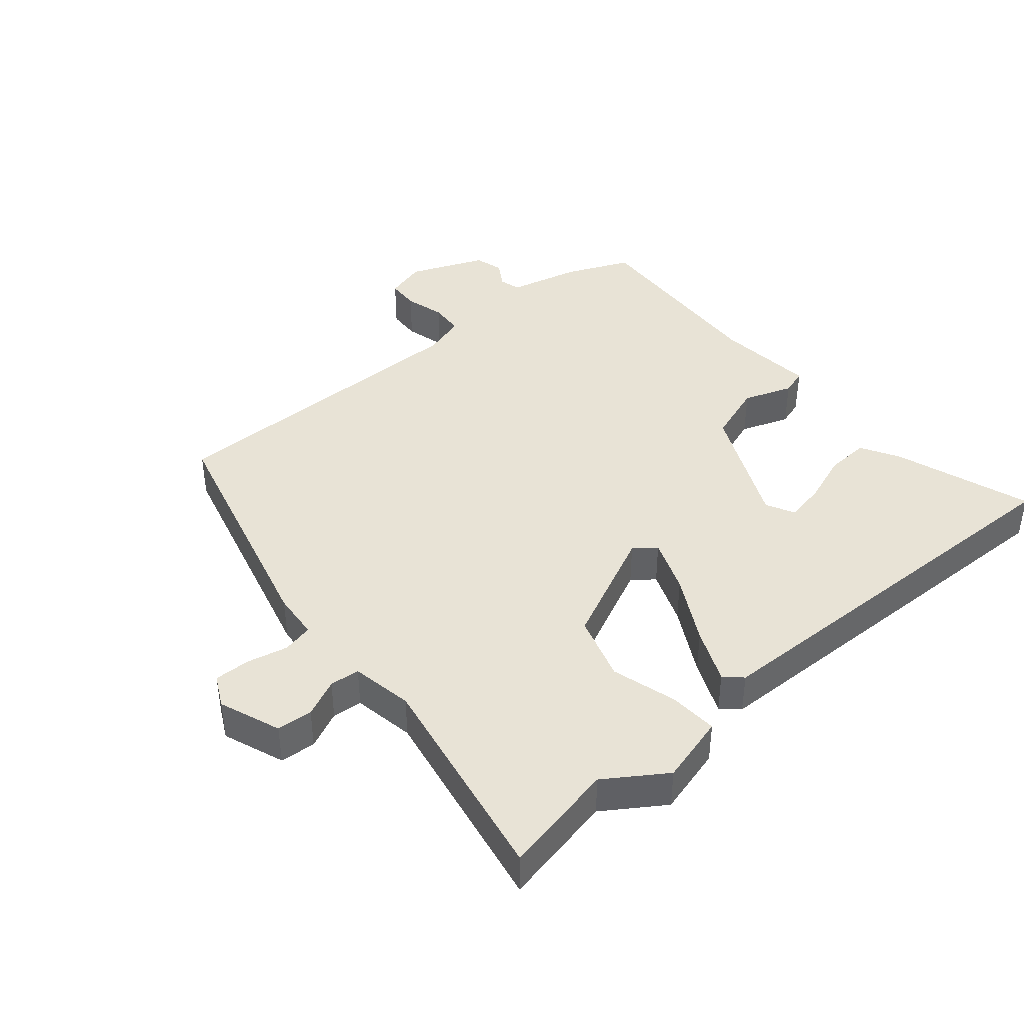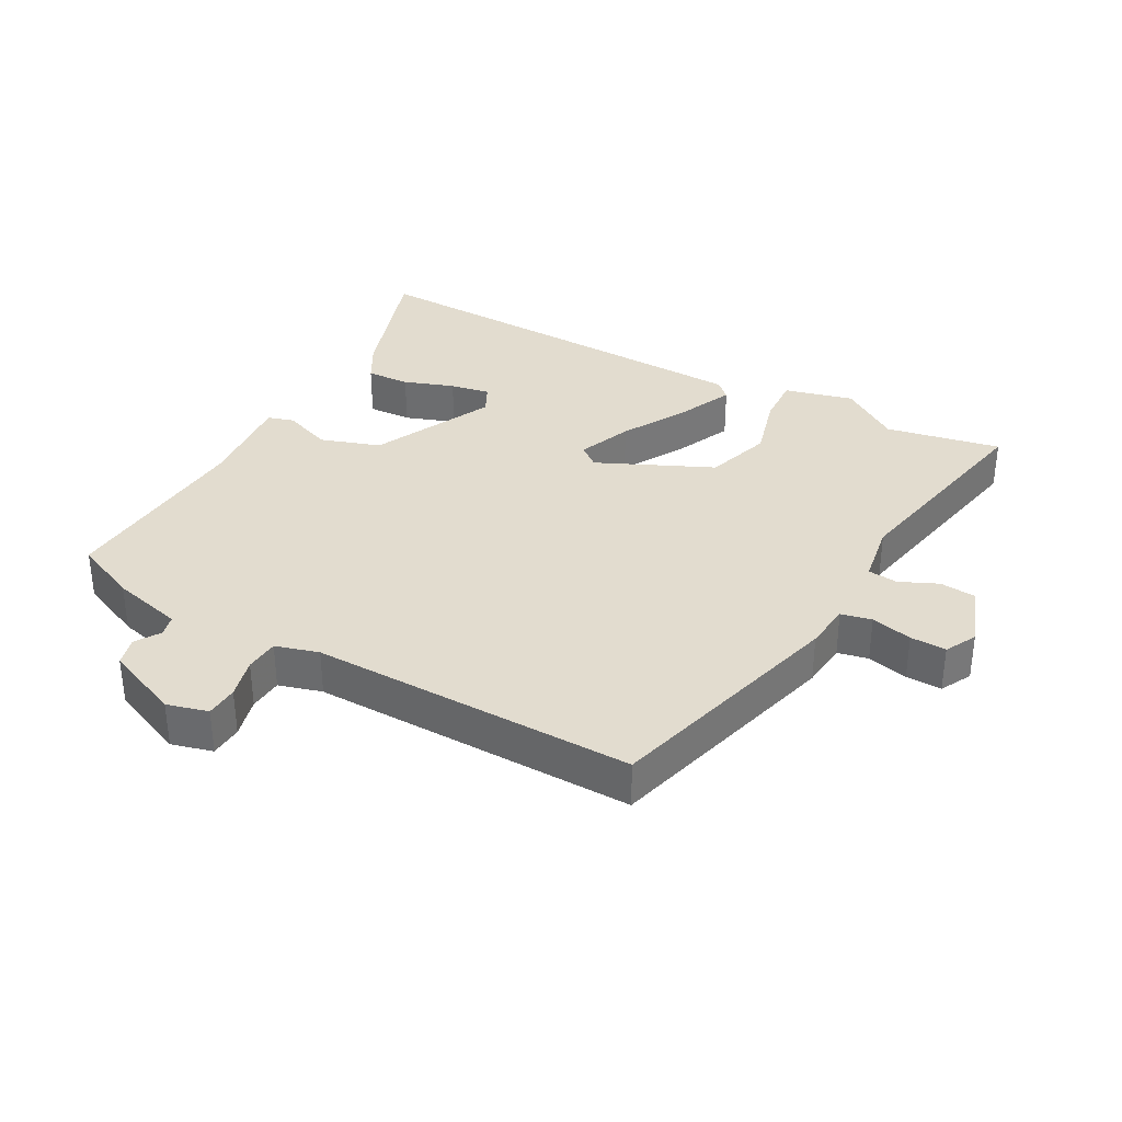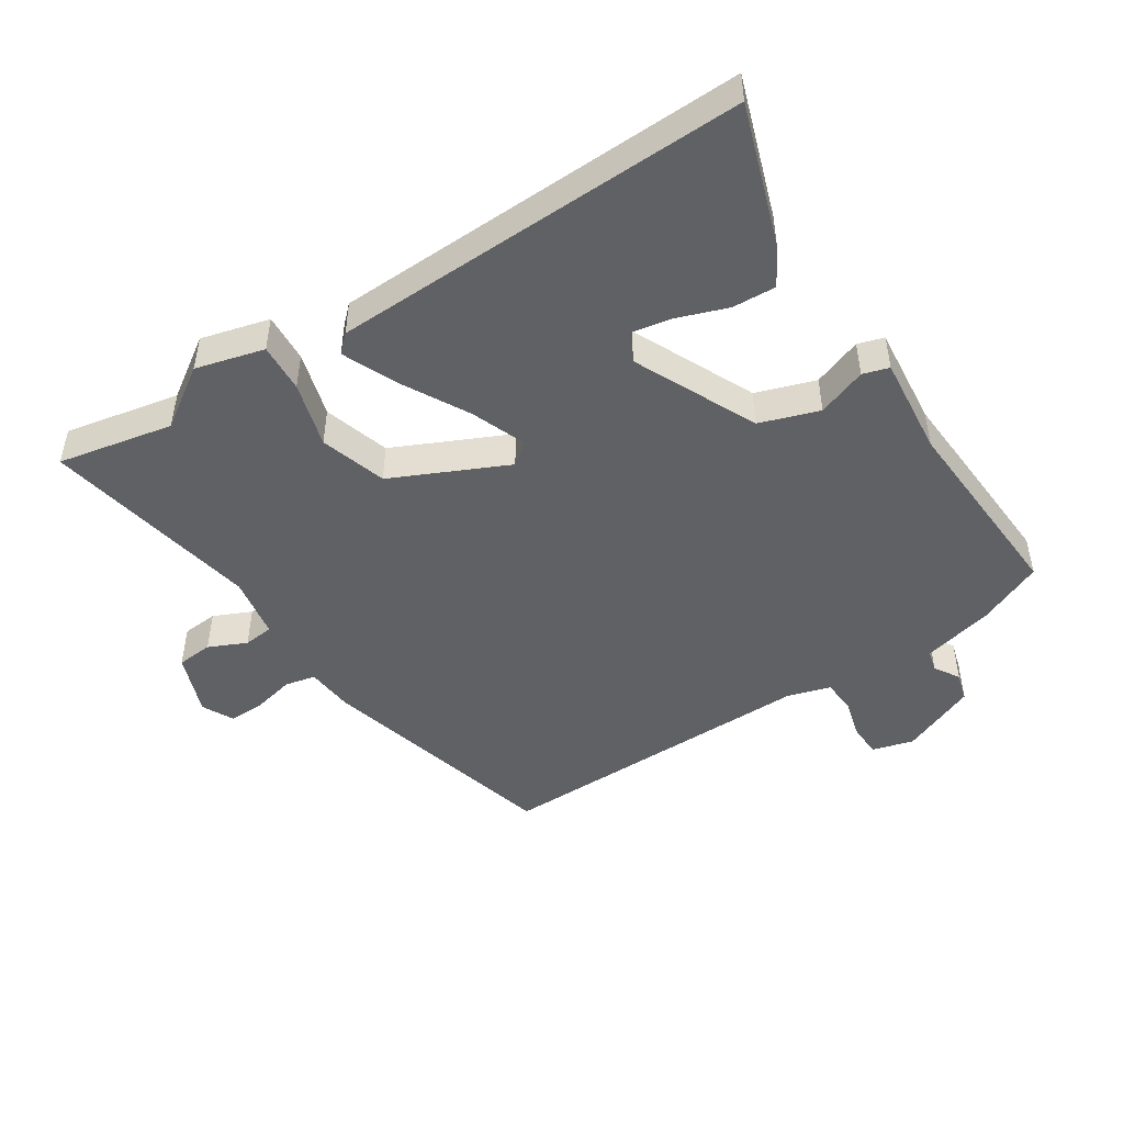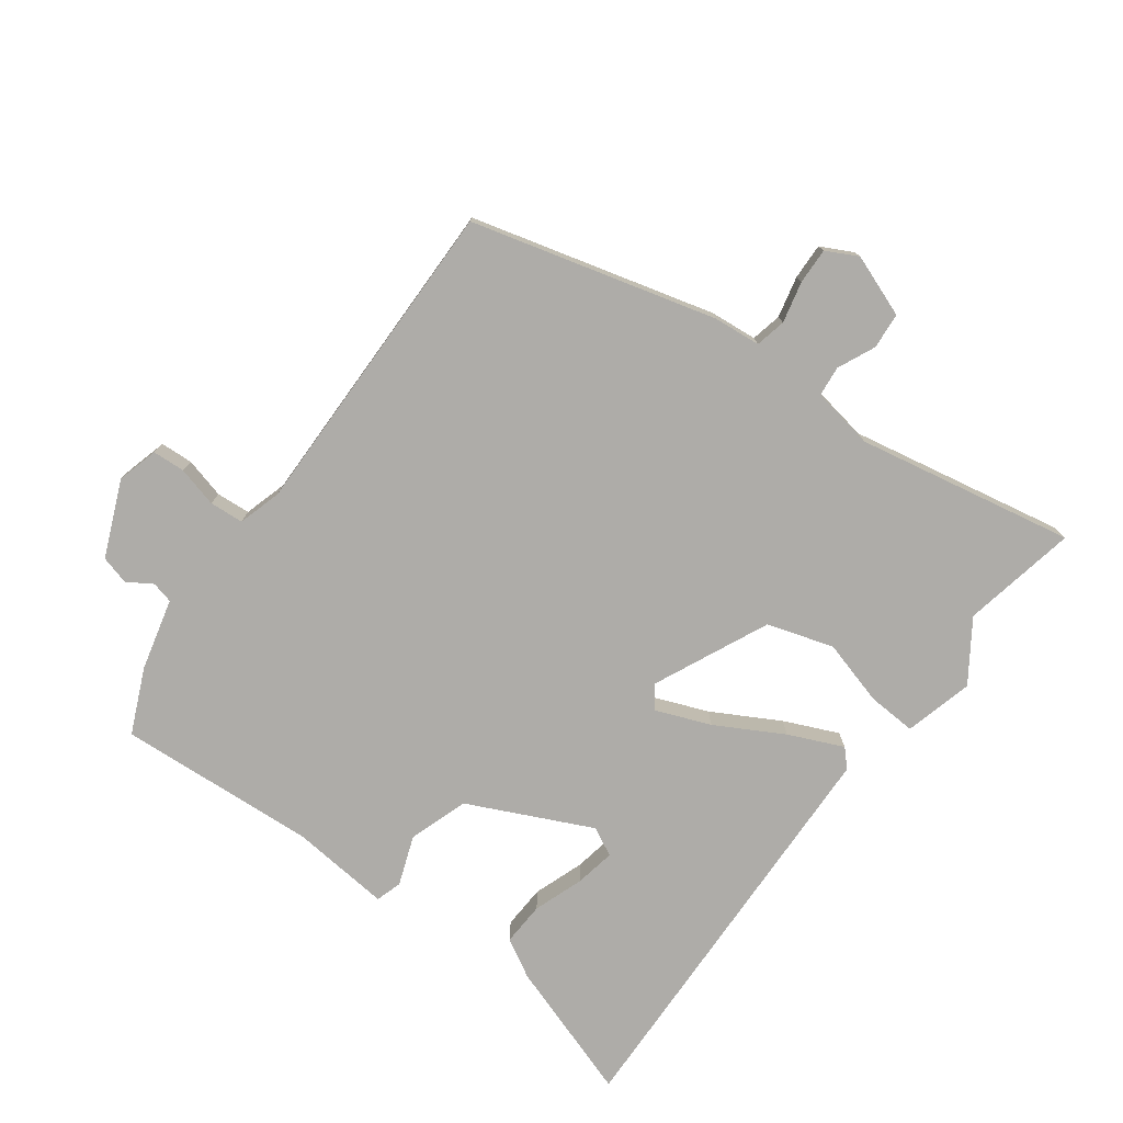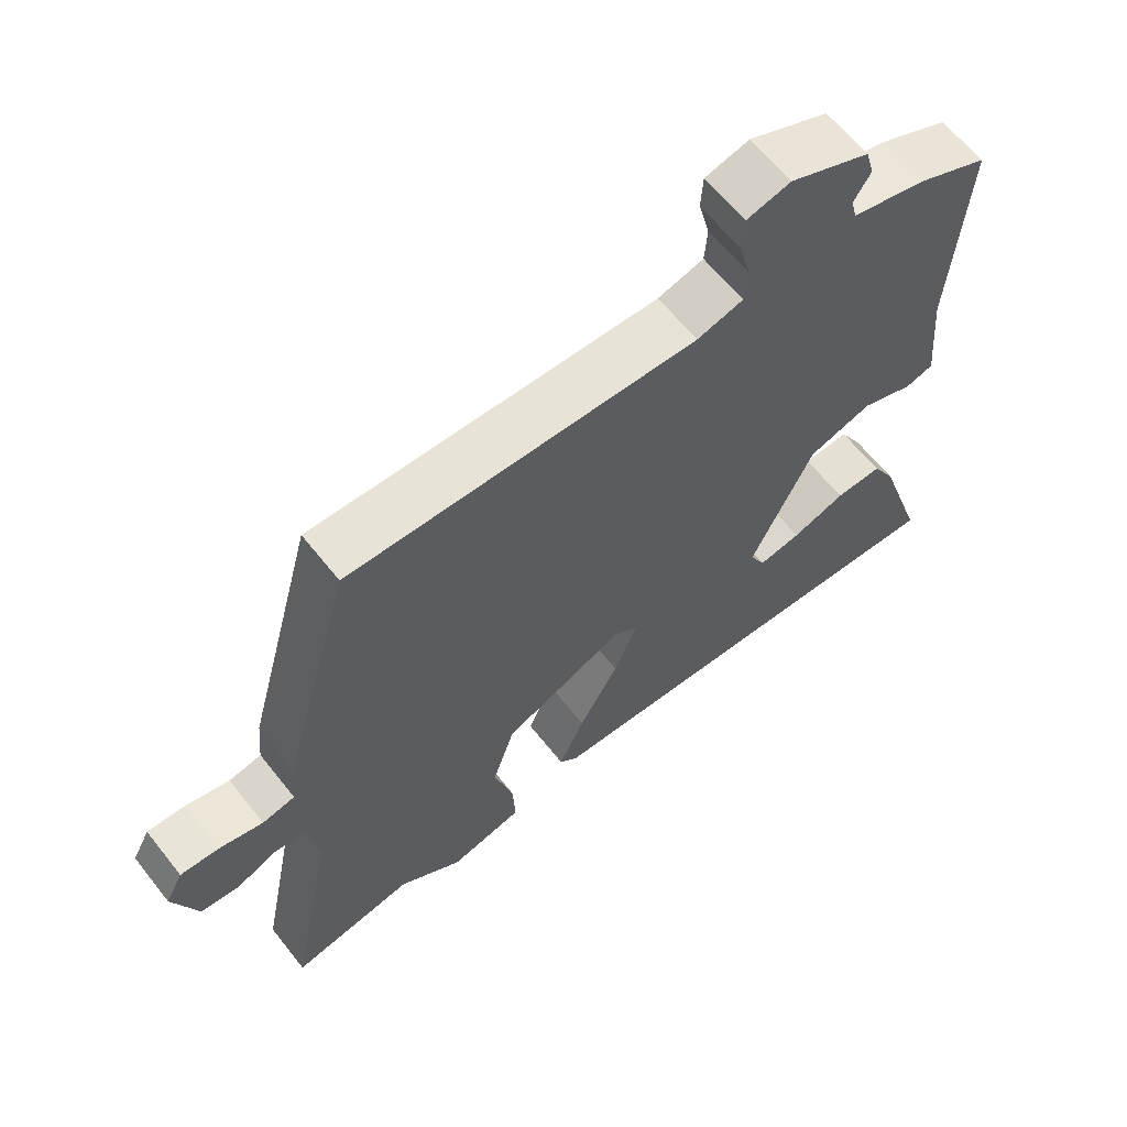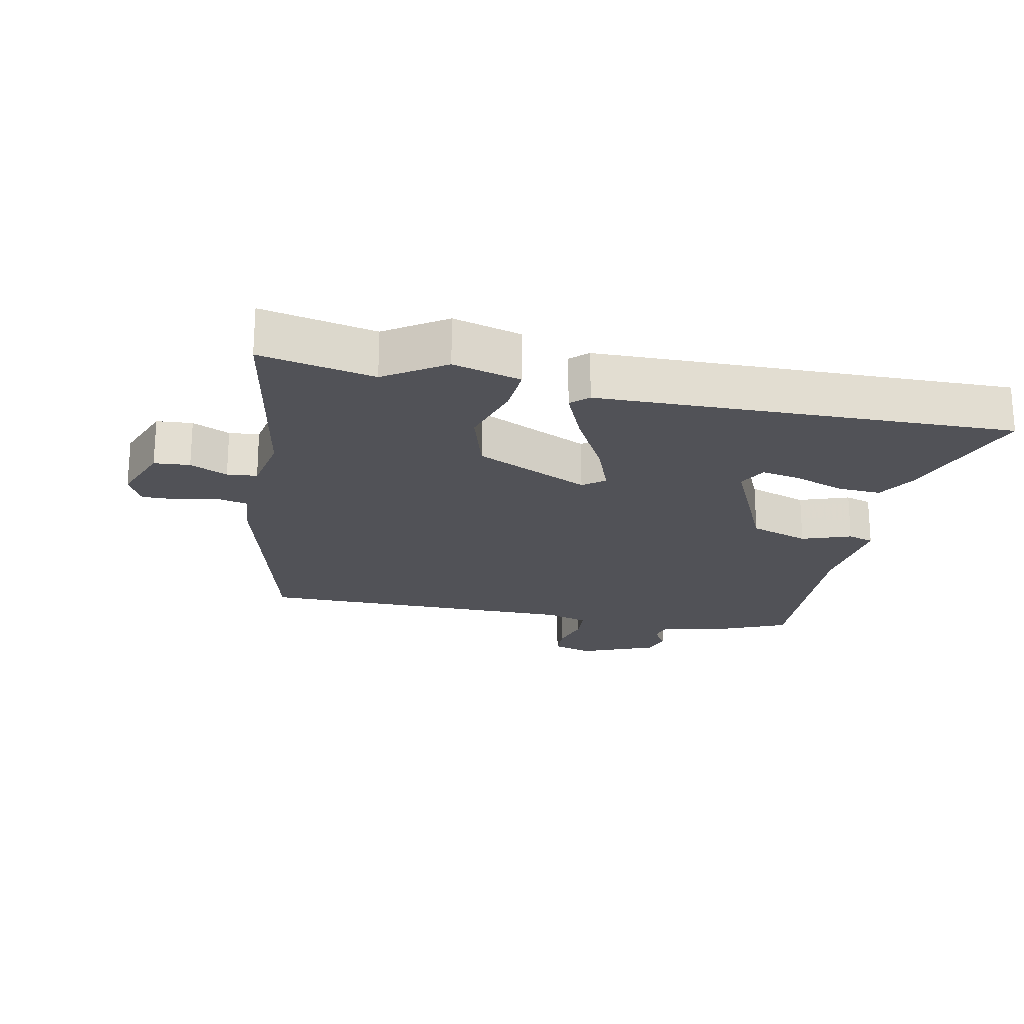
<metadata>
{"format":"obj","ext":"obj","renderer":"f3d","projection":"perspective","resolution":1024,"background":"white","views":[{"elev":41.6,"azim":139.1,"up":"+Y"},{"elev":34.6,"azim":28.7,"up":"+Y"},{"elev":-47.8,"azim":-147.5,"up":"+Y"},{"elev":-76.9,"azim":53.3,"up":"+Y"},{"elev":62.7,"azim":141.7,"up":"+Z"},{"elev":-21.5,"azim":167.5,"up":"+Y"}]}
</metadata>
<code>
v 0.578 0.07 -0.515
v 0.402 0.07 -0.481
v 0.311 0.07 -0.543
v 0.206 0.07 -0.516
v 0.21 0.07 -0.441
v 0.238 0.07 -0.341
v 0.206 0.07 -0.24
v 0.03 0.07 -0.16
v -0.003 0.07 -0.186
v 0.03 0.07 -0.269
v 0.087 0.07 -0.371
v 0.124 0.07 -0.454
v 0.098 0.07 -0.479
v -0.539 0.07 -0.501
v -0.469 0.07 -0.289
v -0.436 0.07 -0.23
v -0.369 0.07 -0.233
v -0.292 0.07 -0.26
v -0.231 0.07 -0.271
v -0.209 0.07 -0.227
v -0.298 0.07 -0.04
v -0.389 0.07 -0.01
v -0.464 0.07 -0.038
v -0.504 0.07 -0.026
v -0.49 0.07 0.127
v -0.511 0.07 0.432
v -0.413 0.07 0.476
v -0.303 0.07 0.504
v -0.295 0.07 0.537
v -0.319 0.07 0.575
v -0.307 0.07 0.619
v -0.192 0.07 0.668
v -0.129 0.07 0.651
v -0.126 0.07 0.601
v -0.142 0.07 0.539
v -0.138 0.07 0.487
v -0.072 0.07 0.468
v 0.425 0.07 0.476
v 0.526 0.07 0.104
v 0.533 0.07 0.032
v 0.58 0.07 0.022
v 0.643 0.07 0.037
v 0.698 0.07 0.039
v 0.723 0.07 -0.009
v 0.688 0.07 -0.104
v 0.633 0.07 -0.109
v 0.575 0.07 -0.083
v 0.529 0.07 -0.088
v 0.513 0.07 -0.183
v 0.578 0 -0.515
v 0.402 0 -0.481
v 0.311 0 -0.543
v 0.206 0 -0.516
v 0.21 0 -0.441
v 0.238 0 -0.341
v 0.206 0 -0.24
v 0.03 0 -0.16
v -0.003 0 -0.186
v 0.03 0 -0.269
v 0.087 0 -0.371
v 0.124 0 -0.454
v 0.098 0 -0.479
v -0.539 0 -0.501
v -0.469 0 -0.289
v -0.436 0 -0.23
v -0.369 0 -0.233
v -0.292 0 -0.26
v -0.231 0 -0.271
v -0.209 0 -0.227
v -0.298 0 -0.04
v -0.389 0 -0.01
v -0.464 0 -0.038
v -0.504 0 -0.026
v -0.49 0 0.127
v -0.511 0 0.432
v -0.413 0 0.476
v -0.303 0 0.504
v -0.295 0 0.537
v -0.319 0 0.575
v -0.307 0 0.619
v -0.192 0 0.668
v -0.129 0 0.651
v -0.126 0 0.601
v -0.142 0 0.539
v -0.138 0 0.487
v -0.072 0 0.468
v 0.425 0 0.476
v 0.526 0 0.104
v 0.533 0 0.032
v 0.58 0 0.022
v 0.643 0 0.037
v 0.698 0 0.039
v 0.723 0 -0.009
v 0.688 0 -0.104
v 0.633 0 -0.109
v 0.575 0 -0.083
v 0.529 0 -0.088
v 0.513 0 -0.183
f 45 46 47
f 44 45 47
f 43 44 47
f 42 43 47
f 41 42 47
f 40 41 47 48
f 40 48 49
f 39 40 49
f 38 39 49
f 37 38 49
f 33 34 35
f 32 33 35
f 31 32 35
f 30 31 35
f 29 30 35
f 28 29 35 36
f 36 37 49
f 28 36 49
f 27 28 49
f 26 27 49
f 25 26 49
f 22 23 24 25
f 16 17 18
f 15 16 18
f 14 15 18
f 13 14 18
f 12 13 18
f 12 18 19
f 12 19 20
f 11 12 20
f 10 11 20
f 4 5 6
f 3 4 6
f 2 3 6
f 2 6 7
f 1 2 7
f 49 1 7
f 21 22 25 49
f 9 10 20 21
f 8 9 21
f 8 21 49
f 7 8 49
f 96 95 94
f 96 94 93
f 96 93 92
f 96 92 91
f 96 91 90
f 97 96 90 89
f 98 97 89
f 98 89 88
f 98 88 87
f 98 87 86
f 84 83 82
f 84 82 81
f 84 81 80
f 84 80 79
f 84 79 78
f 85 84 78 77
f 98 86 85
f 98 85 77
f 98 77 76
f 98 76 75
f 98 75 74
f 74 73 72 71
f 67 66 65
f 67 65 64
f 67 64 63
f 67 63 62
f 67 62 61
f 68 67 61
f 69 68 61
f 69 61 60
f 69 60 59
f 55 54 53
f 55 53 52
f 55 52 51
f 56 55 51
f 56 51 50
f 56 50 98
f 98 74 71 70
f 70 69 59 58
f 70 58 57
f 98 70 57
f 98 57 56
f 1 50 51 2
f 2 51 52 3
f 3 52 53 4
f 4 53 54 5
f 5 54 55 6
f 6 55 56 7
f 7 56 57 8
f 8 57 58 9
f 9 58 59 10
f 10 59 60 11
f 11 60 61 12
f 12 61 62 13
f 13 62 63 14
f 14 63 64 15
f 15 64 65 16
f 16 65 66 17
f 17 66 67 18
f 18 67 68 19
f 19 68 69 20
f 20 69 70 21
f 21 70 71 22
f 22 71 72 23
f 23 72 73 24
f 24 73 74 25
f 25 74 75 26
f 26 75 76 27
f 27 76 77 28
f 28 77 78 29
f 29 78 79 30
f 30 79 80 31
f 31 80 81 32
f 32 81 82 33
f 33 82 83 34
f 34 83 84 35
f 35 84 85 36
f 36 85 86 37
f 37 86 87 38
f 38 87 88 39
f 39 88 89 40
f 40 89 90 41
f 41 90 91 42
f 42 91 92 43
f 43 92 93 44
f 44 93 94 45
f 45 94 95 46
f 46 95 96 47
f 47 96 97 48
f 48 97 98 49
f 49 98 50 1

</code>
